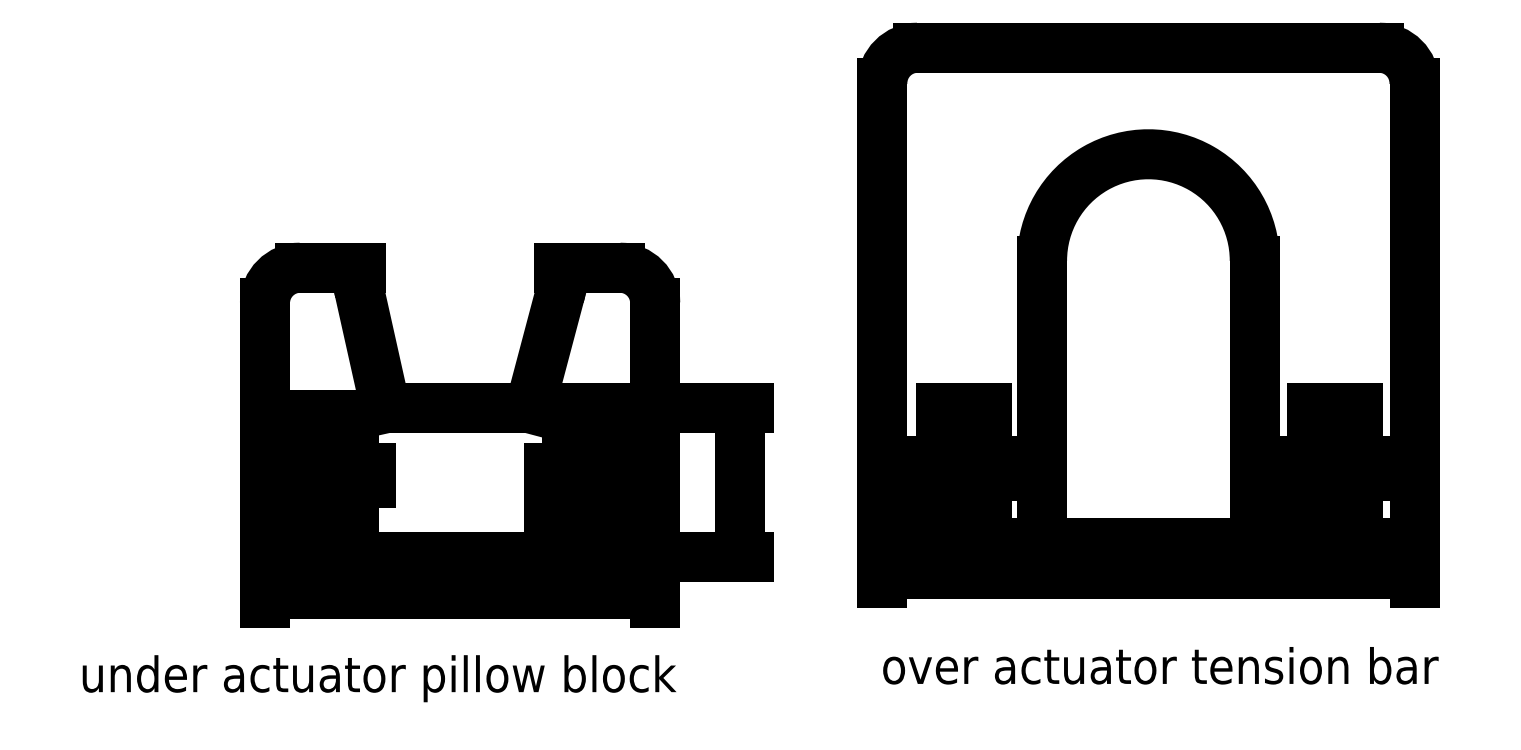
<metadata>
{"format":"dxf","ext":"dxf","renderer":"ezdxf+matplotlib","layout":"modelspace","background":"white","min_lineweight":24,"dpi":150}
</metadata>
<code>
0
SECTION
2
ENTITIES
0
LINE
8
0
10
0
20
0
11
6.702
21
0
0
LINE
8
0
10
14.3
20
-8.882e-16
11
20.32
21
-8.882e-16
0
LINE
8
0
10
6.702
20
0
11
14.3
21
-8.882e-16
0
LINE
8
0
10
-17
20
-21
11
38
21
-21
0
DIMENSION
8
0
2
*D1
10
50
20
-21
30
0
11
48.12
21
-10.5
31
0
70
   32
71
    5
3
Standard
53
0
210
0
220
0
230
1
13
20.32
23
-8.882e-16
33
0
14
38
24
-21
34
0
50
90
0
DIMENSION
8
0
2
*D2
10
38
20
-26.15
30
0
11
10.5
21
-24.28
31
0
70
   32
71
    5
3
Standard
53
0
210
0
220
0
230
1
13
-17
23
-21
33
0
14
38
24
-21
34
0
0
LWPOLYLINE
8
0
90
    4
70
    1
43
0
10
-2
20
-14
10
-13.5
20
-14
10
-13.5
20
-8.4
10
-2
20
-8.4
0
LINE
8
0
10
-11
20
-21
11
-11
21
-1
0
LINE
8
0
10
-4.5
20
-21
11
-4.5
21
-1
0
LINE
8
0
10
-11
20
-1
11
-4.5
21
-1
0
LWPOLYLINE
8
0
90
    4
70
    1
43
0
10
34.5
20
-14
10
23
20
-14
10
23
20
-8.4
10
34.5
20
-8.4
0
LINE
8
0
10
25.5
20
-21
11
25.5
21
-1
0
LINE
8
0
10
32
20
-21
11
32
21
-1
0
LINE
8
0
10
25.5
20
-1
11
32
21
-1
0
MTEXT
8
0
10
-43.19
20
-35
30
0
40
5
41
93.47
71
    1
72
    1
1
under actuator pillow block
7
standard
210
0
220
0
230
1
50
0
73
    2
44
1
0
ARC
8
0
10
140
20
45.81
40
5
50
0
51
90
0
LINE
8
0
10
75
20
50.81
11
140
21
50.81
0
ARC
8
0
10
75
20
45.81
40
5
50
90
51
180
0
LINE
8
0
10
38
20
-21
11
38
21
14.81
0
ARC
8
0
10
33
20
14.81
40
5
50
0
51
90
0
LINE
8
0
10
-17
20
-21
11
-17
21
14.81
0
ARC
8
0
10
-12
20
14.81
40
5
50
90
51
180
0
DIMENSION
8
0
2
*D3
10
145
20
-23.4
30
0
11
107.5
21
-21.52
31
0
70
   32
71
    5
3
Standard
53
0
210
0
220
0
230
1
13
70
23
-18
33
0
14
145
24
-18
34
0
0
ARC
8
0
10
107.5
20
20.81
40
14.99
50
2.544e-14
51
180
0
MTEXT
8
0
10
69.77
20
-33.84
30
0
40
5
41
89.03
71
    1
72
    1
1
over actuator tension bar
7
standard
210
0
220
0
230
1
50
0
73
    2
44
1
0
LWPOLYLINE
8
0
90
    4
70
    1
43
0
10
87.26
20
-13
10
75.76
20
-13
10
75.76
20
-7.4
10
87.26
20
-7.4
0
LINE
8
0
10
78.26
20
0
11
84.76
21
0
0
LWPOLYLINE
8
0
90
    4
70
    1
43
0
10
139.5
20
-13
10
128
20
-13
10
128
20
-7.4
10
139.5
20
-7.4
0
LINE
8
0
10
130.5
20
0
11
137
21
0
0
LINE
8
0
10
70
20
45.81
11
70
21
-19
0
LINE
8
0
10
78.26
20
-19
11
78.26
21
0
0
LINE
8
0
10
84.76
20
-19
11
84.76
21
0
0
LINE
8
0
10
92.51
20
20.81
11
92.51
21
-19
0
LINE
8
0
10
122.5
20
20.81
11
122.5
21
-19
0
LINE
8
0
10
130.5
20
-19
11
130.5
21
0
0
LINE
8
0
10
137
20
-19
11
137
21
0
0
LINE
8
0
10
145
20
45.81
11
145
21
-19
0
LINE
8
0
10
145
20
-19
11
70
21
-19
0
LINE
8
0
10
-3.63
20
16.28
11
0
21
0
0
ARC
8
0
10
11
20
19.54
40
14.99
50
178.5
51
192.6
0
LINE
8
0
10
20.32
20
-8.882e-16
11
24.49
21
15.72
0
ARC
8
0
10
10
20
19.56
40
14.99
50
345.1
51
1.441
0
LINE
8
0
10
-12
20
19.81
11
-3.487
21
19.81
0
LINE
8
0
10
33
20
19.81
11
24.48
21
19.81
0
ENDSEC
0
EOF

</code>
